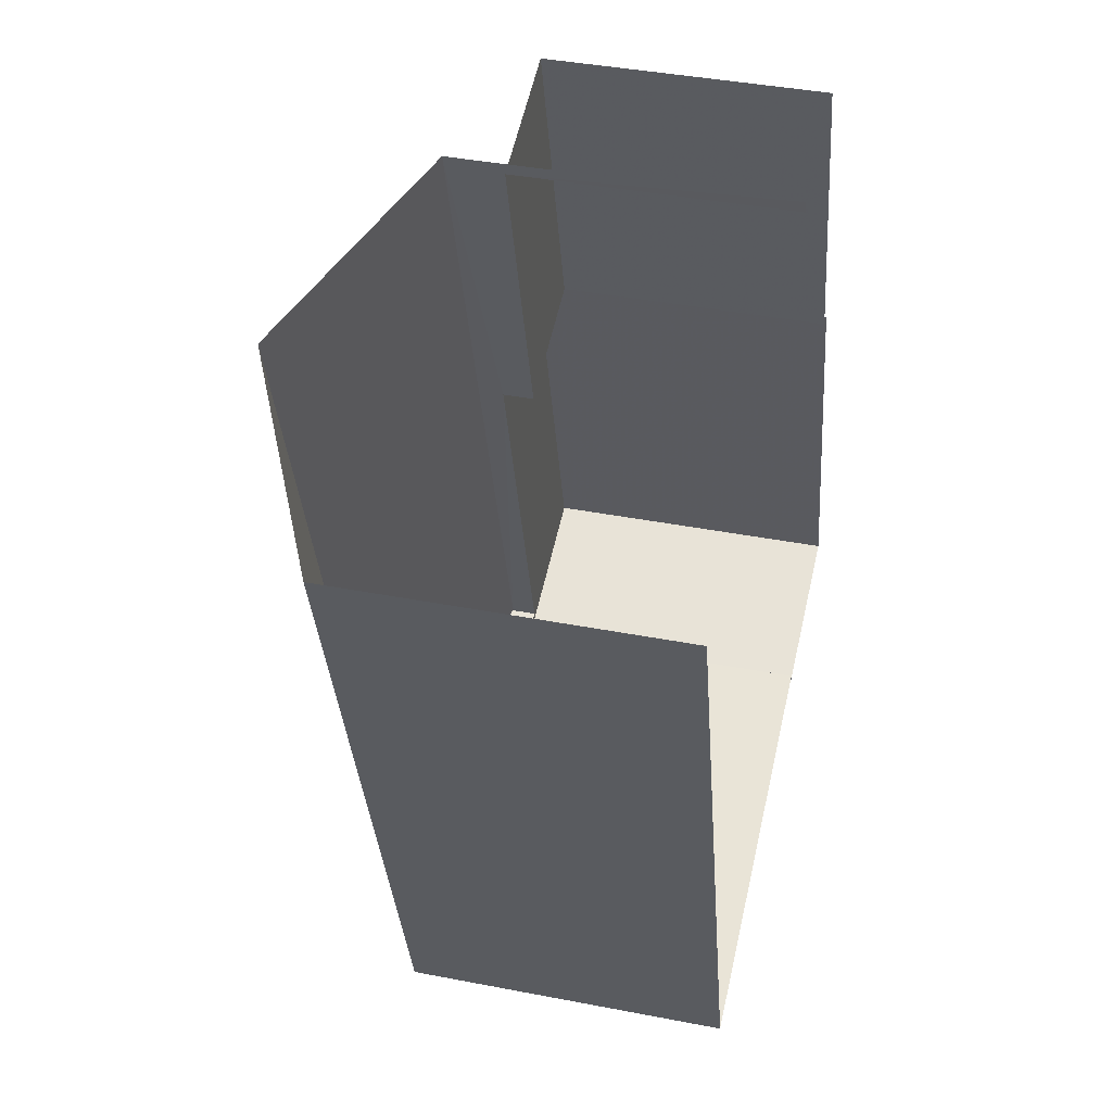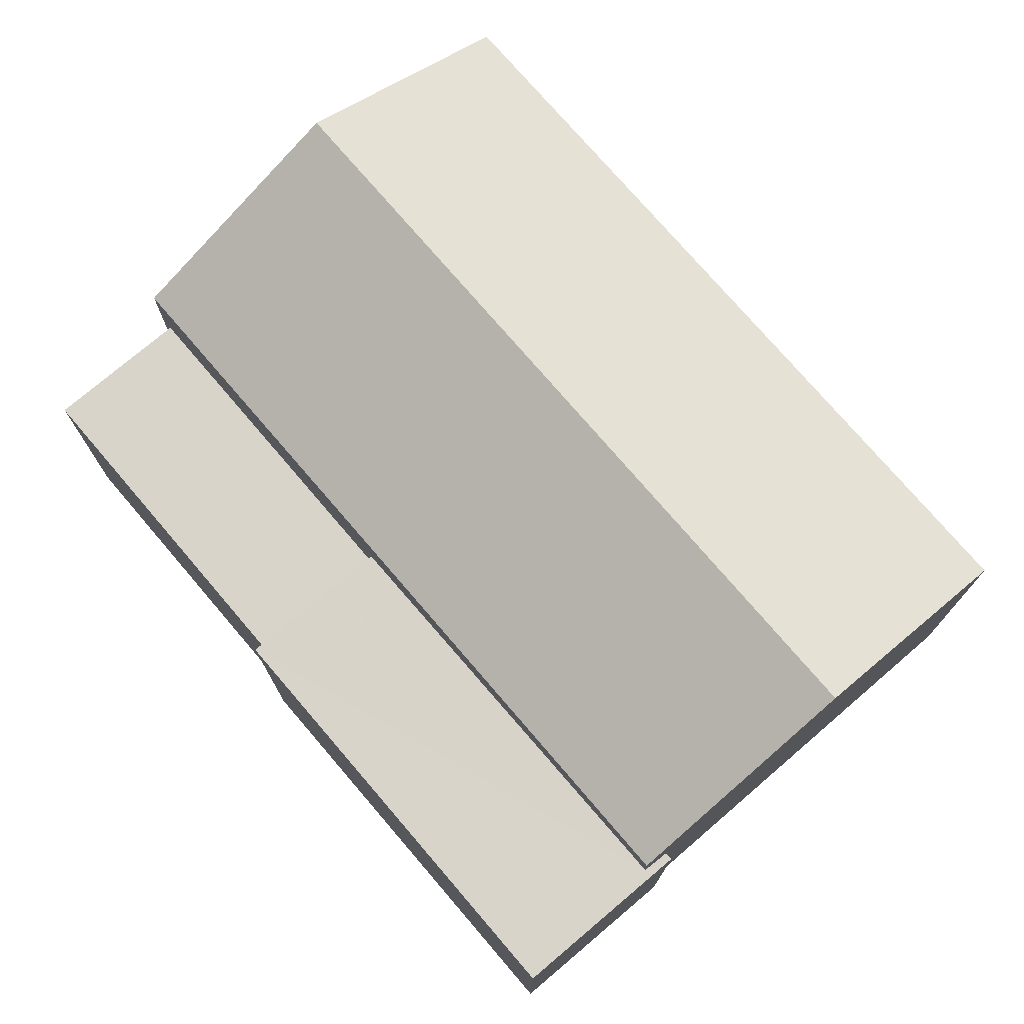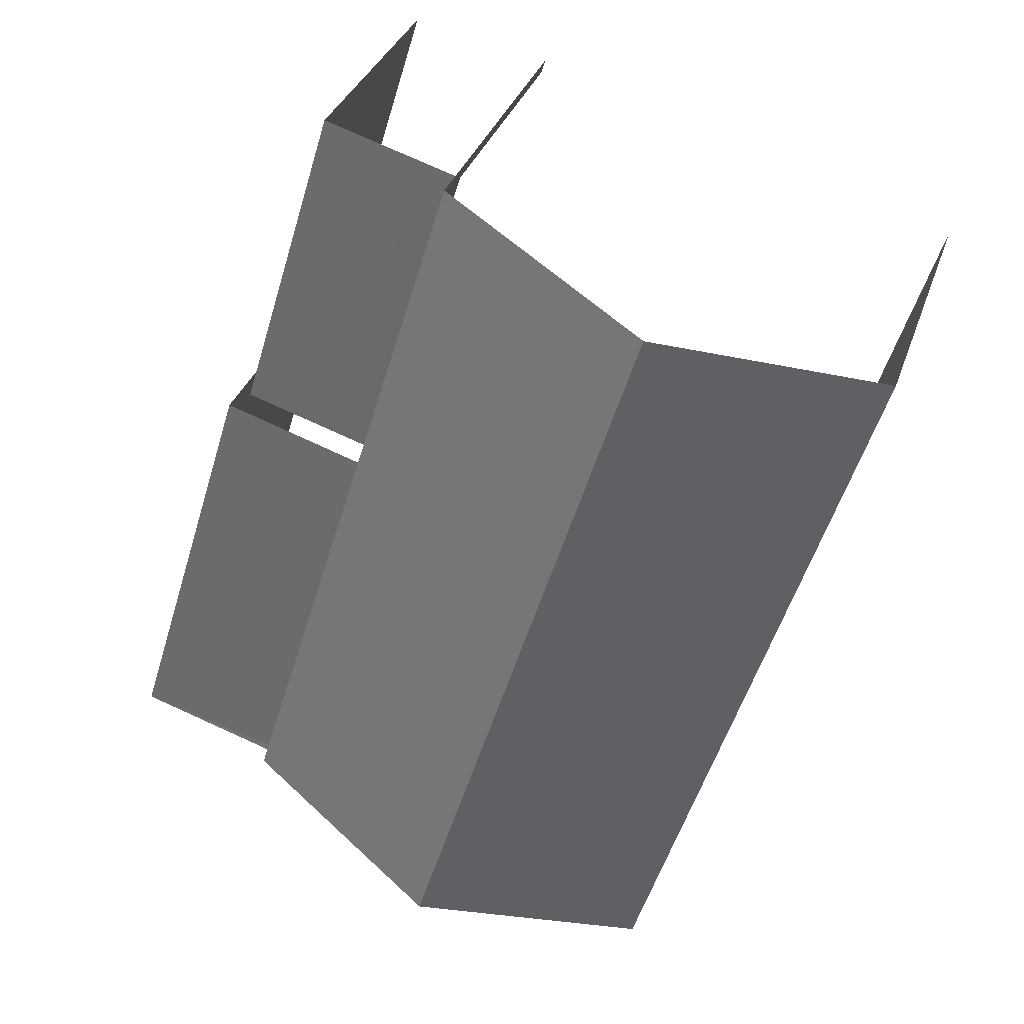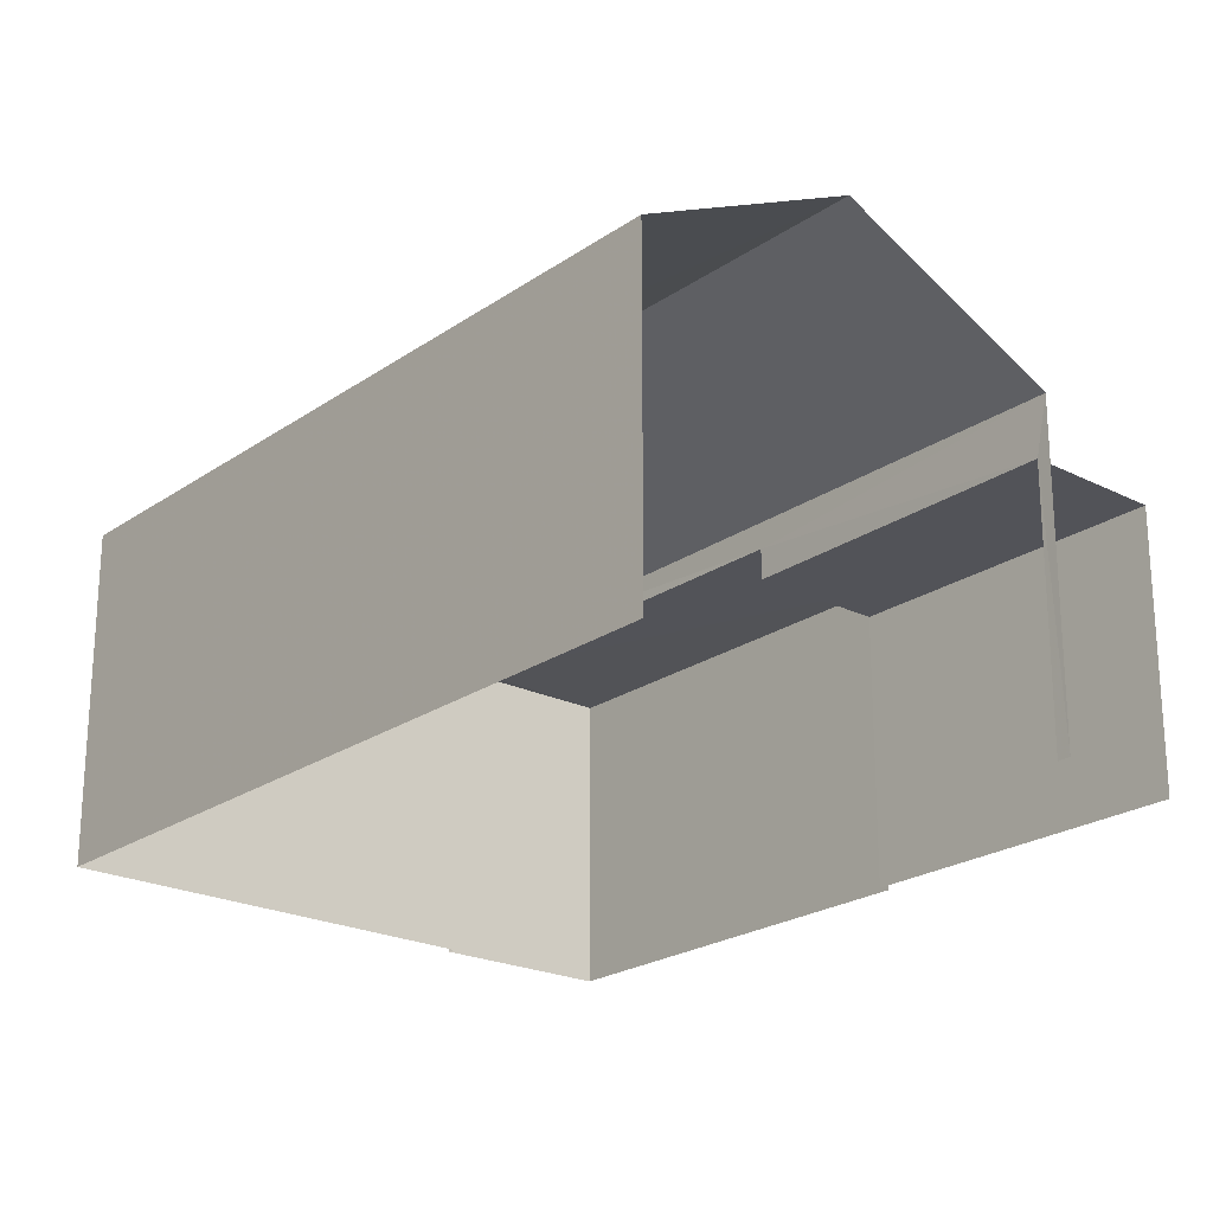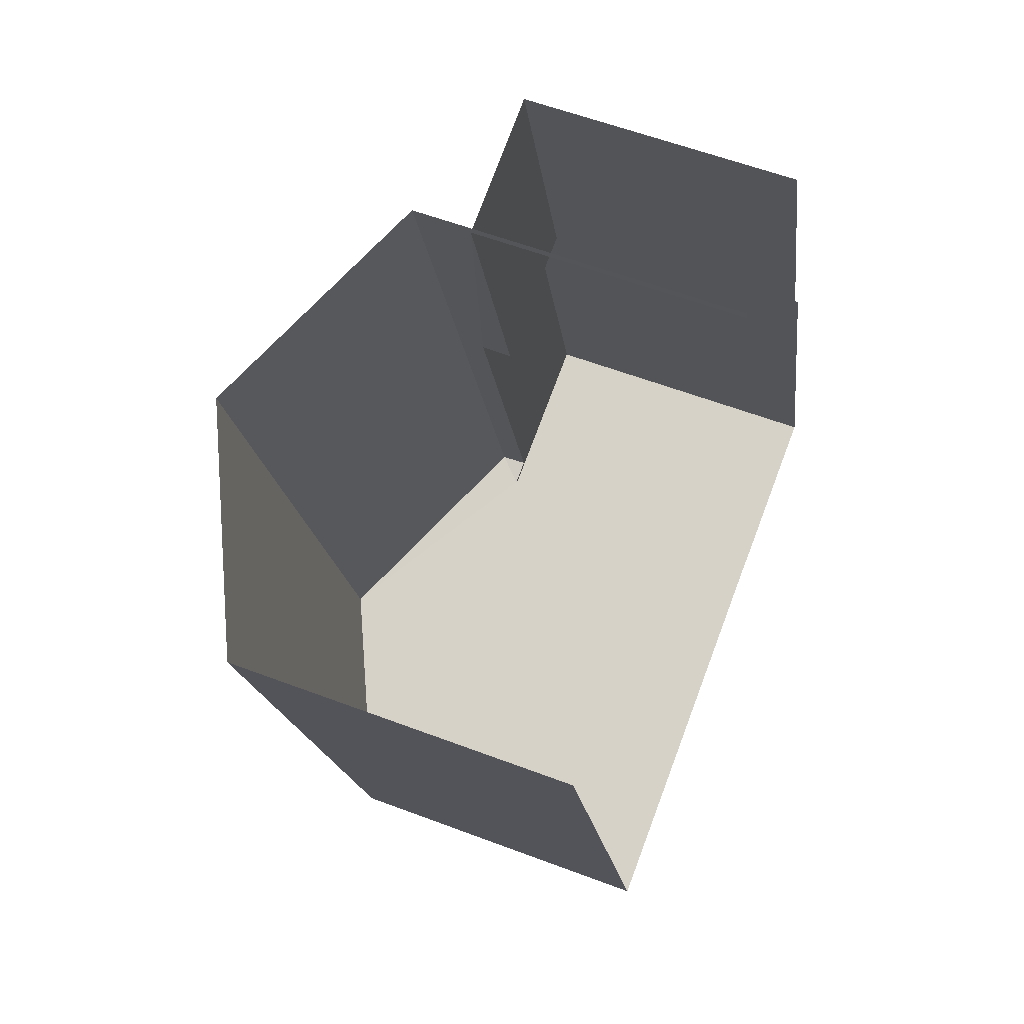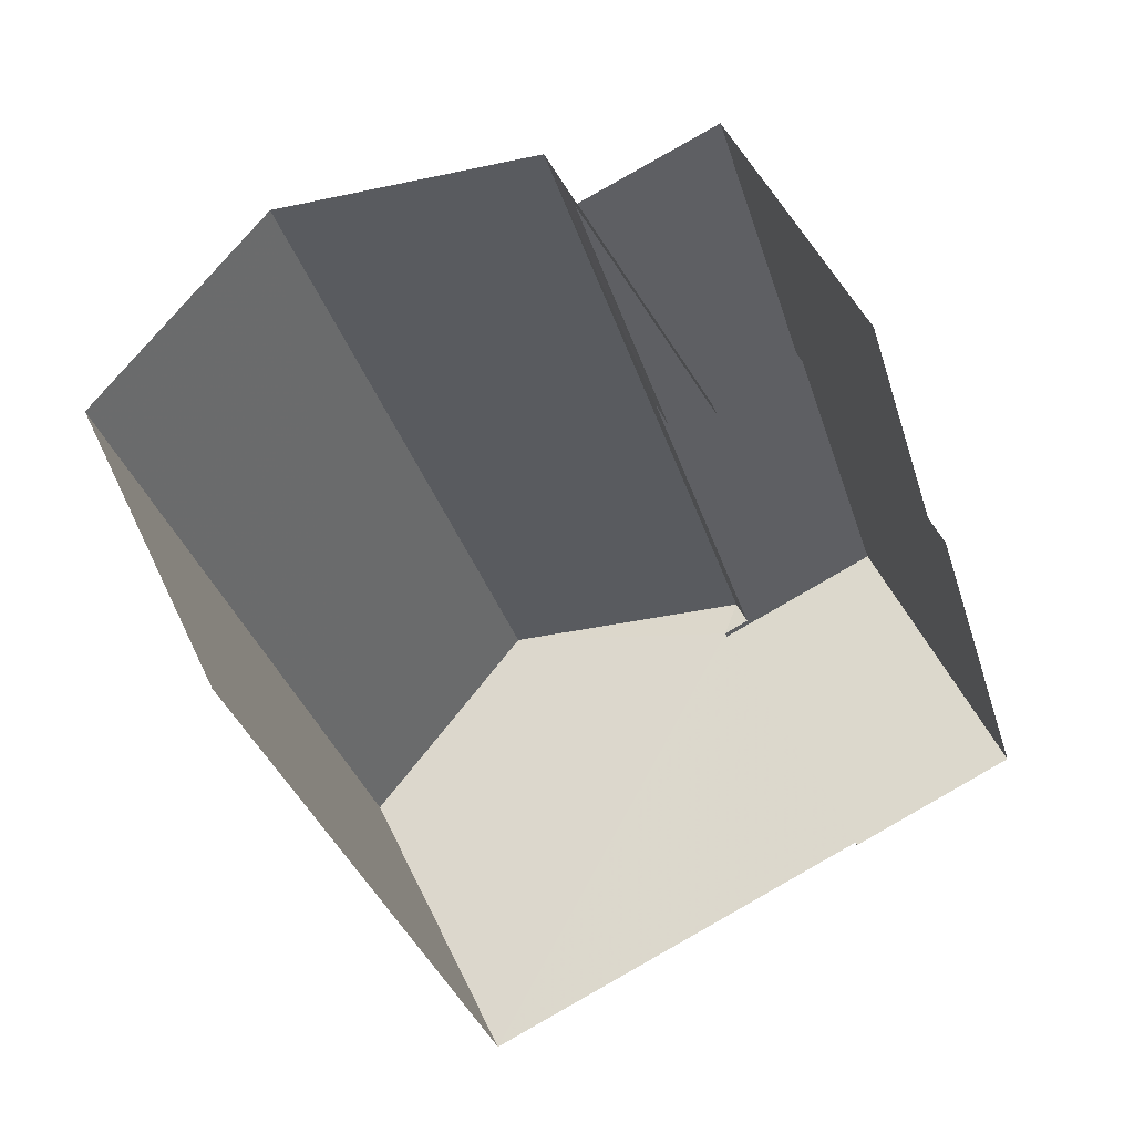
<metadata>
{"format":"obj","ext":"obj","renderer":"f3d","projection":"perspective","resolution":1024,"background":"white","views":[{"elev":40.6,"azim":103.3,"up":"+Y"},{"elev":75.6,"azim":-57.7,"up":"+Z"},{"elev":33.4,"azim":17.5,"up":"+Y"},{"elev":-22.6,"azim":122.5,"up":"+Z"},{"elev":58.1,"azim":111.5,"up":"+Y"},{"elev":50.4,"azim":155.5,"up":"+Y"}]}
</metadata>
<code>
v -2.26e+05 -1.278e+05 11.49
v -2.26e+05 -1.278e+05 11.49
v -2.26e+05 -1.278e+05 11.49
v -2.26e+05 -1.278e+05 11.49
v -2.26e+05 -1.278e+05 11.49
v -2.26e+05 -1.278e+05 11.49
v -2.26e+05 -1.278e+05 11.49
v -2.26e+05 -1.278e+05 11.49
v -2.26e+05 -1.278e+05 11.49
v -2.26e+05 -1.278e+05 11.49
v -2.26e+05 -1.278e+05 14.25
v -2.26e+05 -1.278e+05 14.25
v -2.26e+05 -1.278e+05 14.25
v -2.26e+05 -1.278e+05 14.25
v -2.26e+05 -1.278e+05 14.83
v -2.26e+05 -1.278e+05 14.83
v -2.26e+05 -1.278e+05 15.9
v -2.26e+05 -1.278e+05 15.9
v -2.26e+05 -1.278e+05 14.57
v -2.26e+05 -1.278e+05 14.57
v -2.26e+05 -1.278e+05 14.57
v -2.26e+05 -1.278e+05 14.57
v -2.26e+05 -1.278e+05 14.57
v -2.26e+05 -1.278e+05 14.57
v -2.26e+05 -1.278e+05 14.83
v -2.26e+05 -1.278e+05 14.83
f 1 2 3
f 4 1 5
f 6 7 8
f 2 6 3
f 9 5 3
f 10 3 8
f 5 1 3
f 3 6 8
f 12 9 13
f 12 5 9
f 26 1 18
f 1 4 18
f 4 15 18
f 3 10 11
f 10 20 11
f 11 19 14
f 11 20 19
f 11 12 13
f 11 14 12
f 15 16 17
f 18 15 17
f 19 20 21
f 20 22 21
f 21 23 24
f 21 22 23
f 25 26 18
f 17 25 18
f 24 23 7
f 6 24 7
f 25 2 1
f 26 25 1
f 23 8 7
f 23 22 8
f 22 10 8
f 22 20 10
f 6 2 24
f 16 21 24
f 16 24 17
f 24 2 25
f 24 25 17
f 3 13 9
f 3 11 13
f 4 5 12
f 4 12 15
f 15 19 16
f 19 21 16
f 12 14 19
f 12 19 15

</code>
